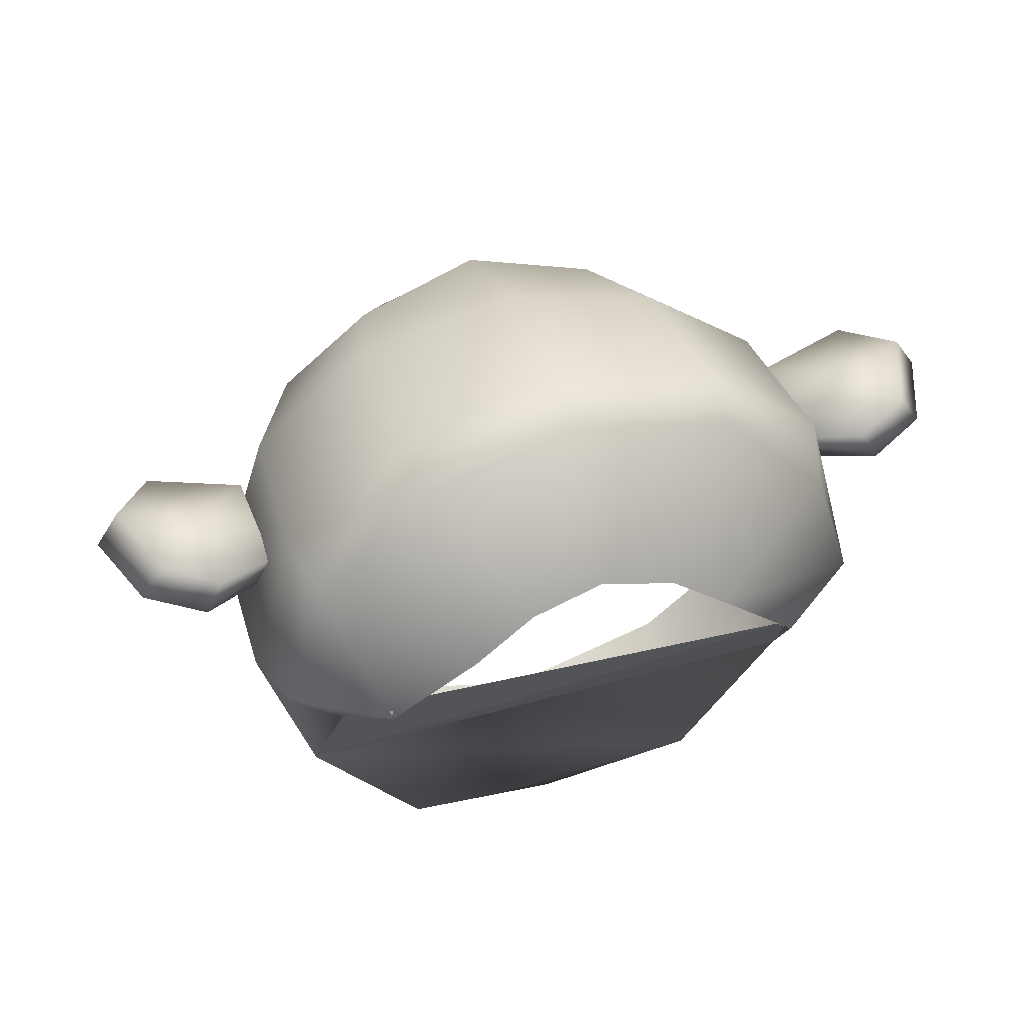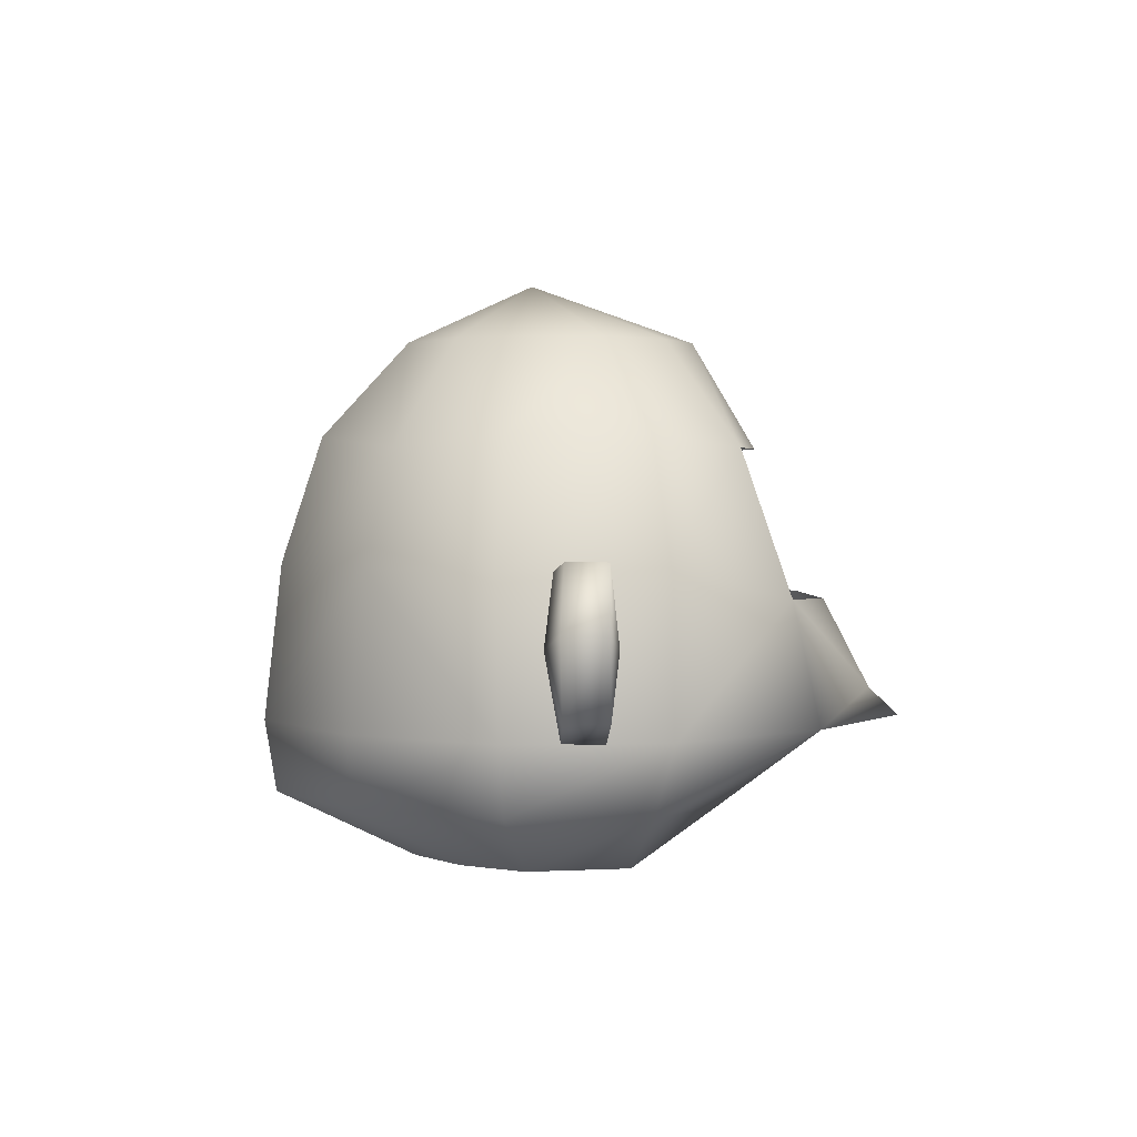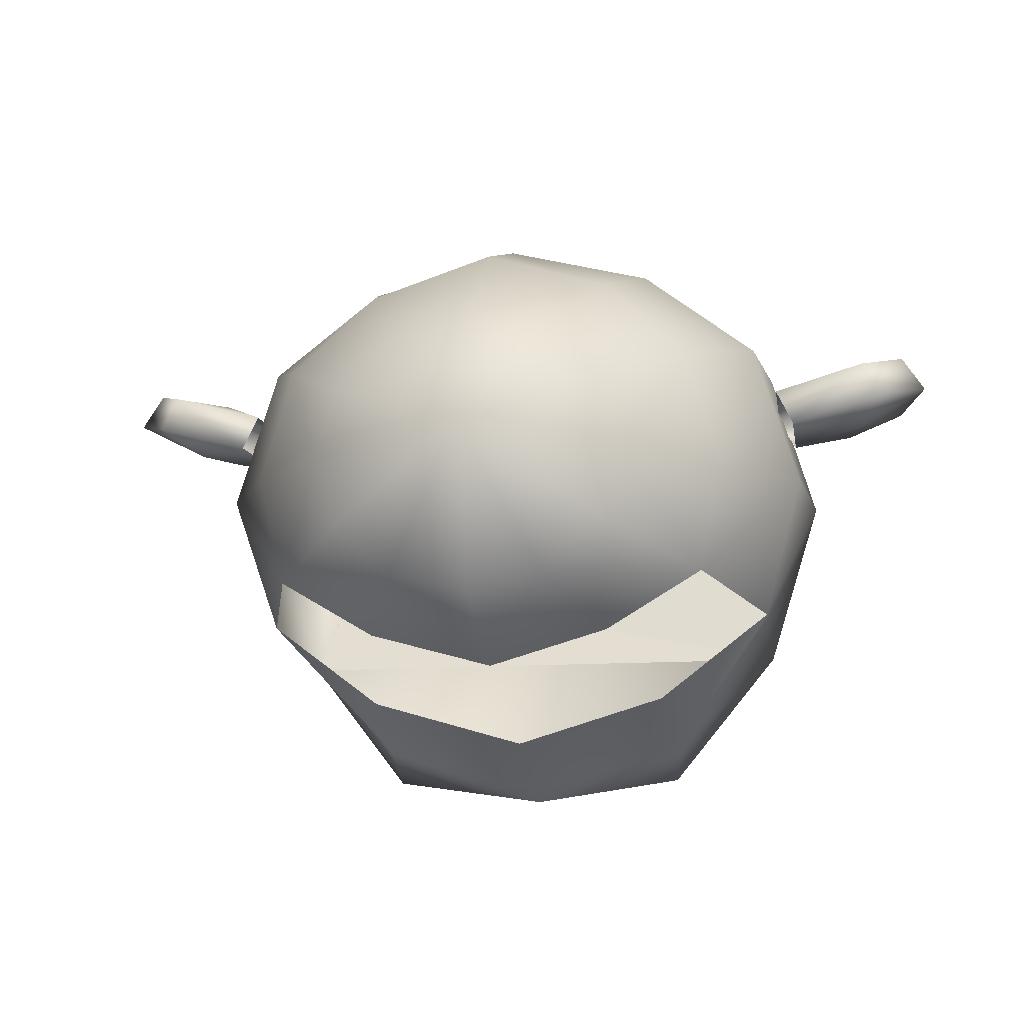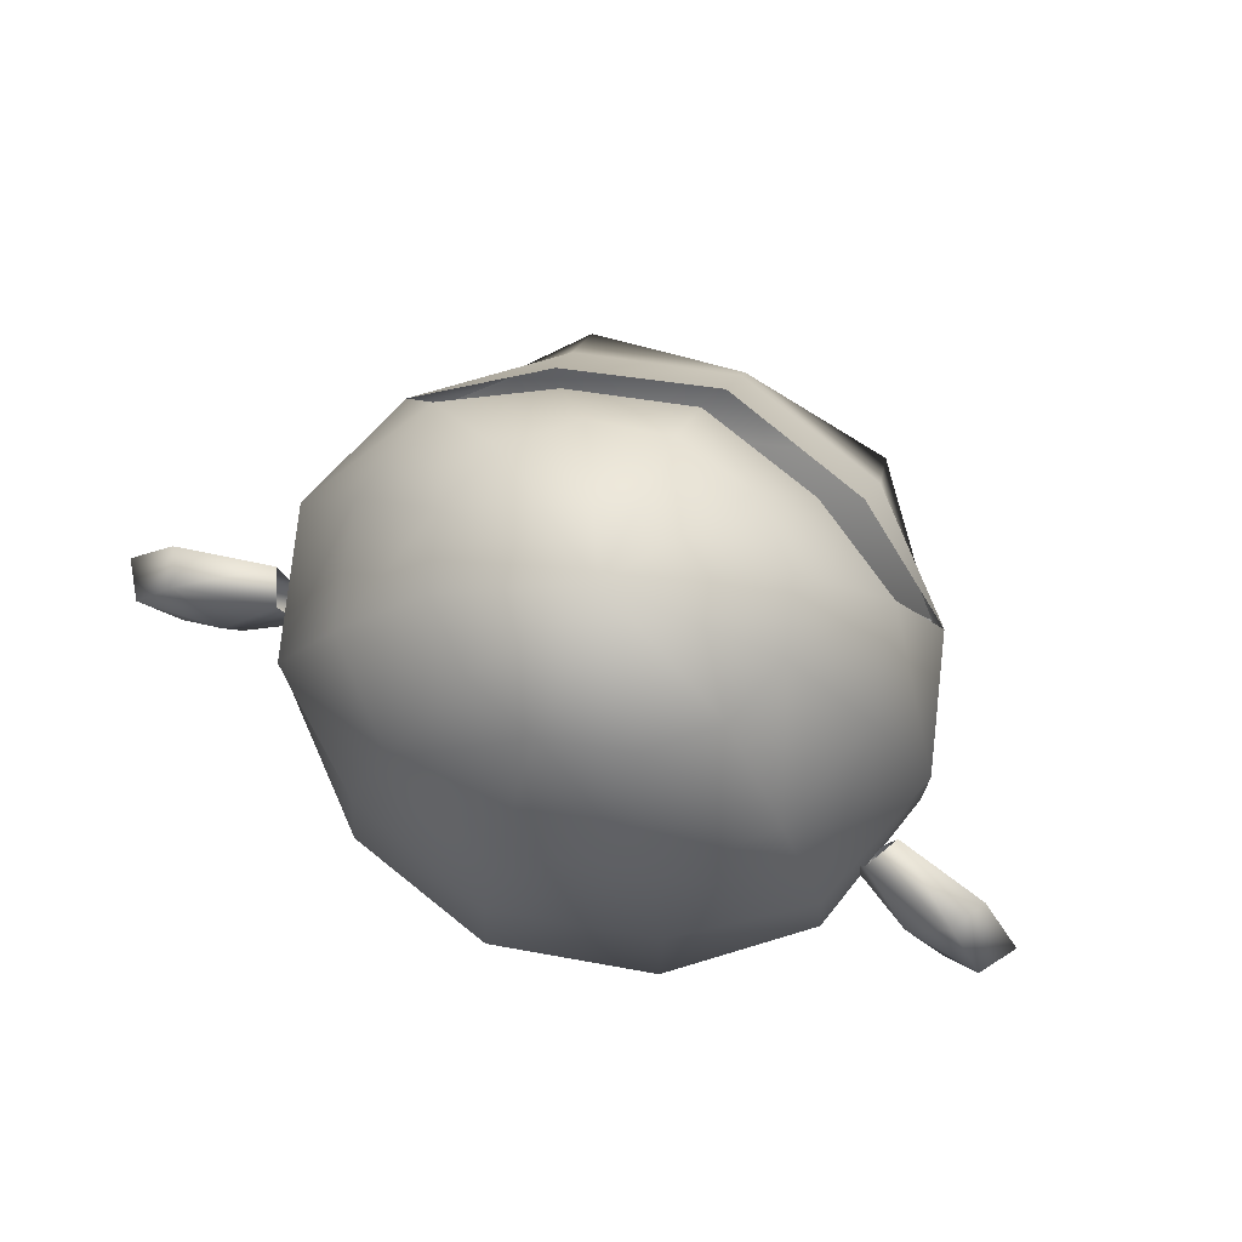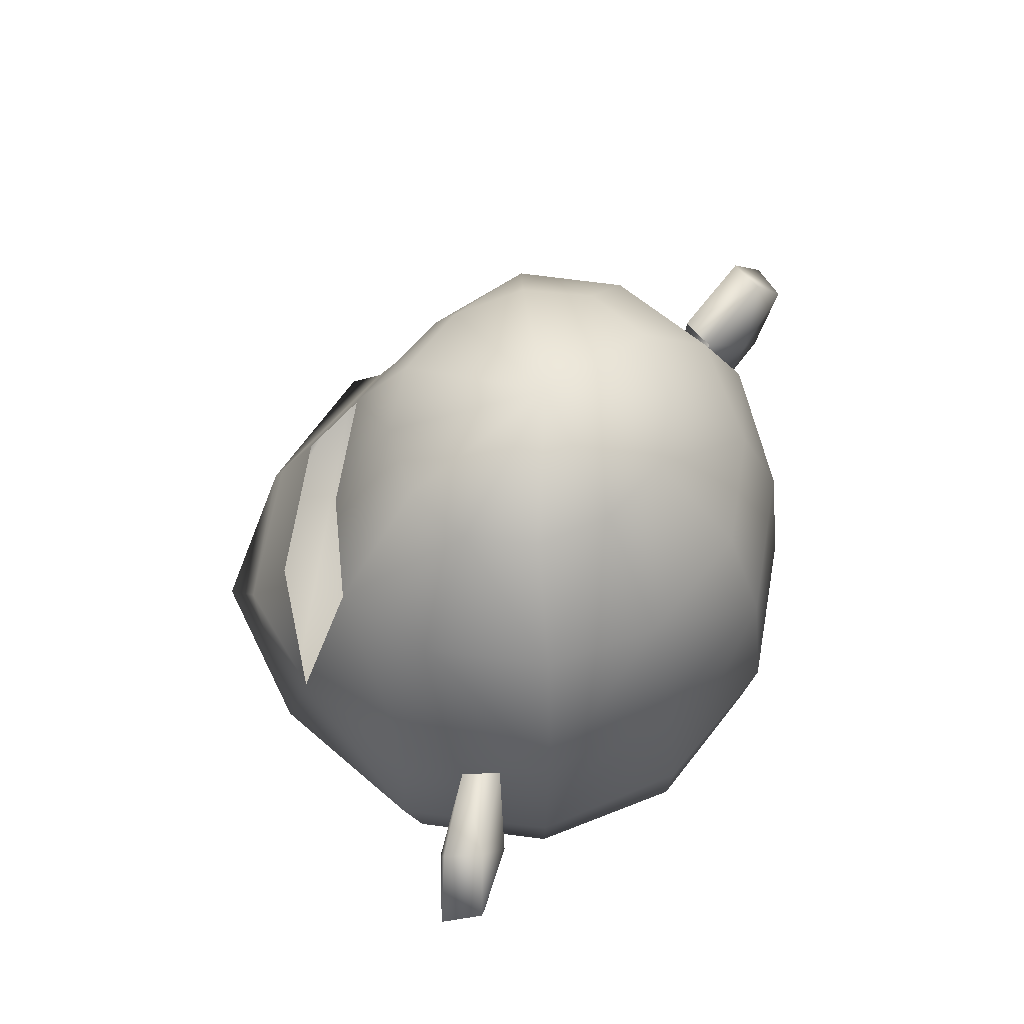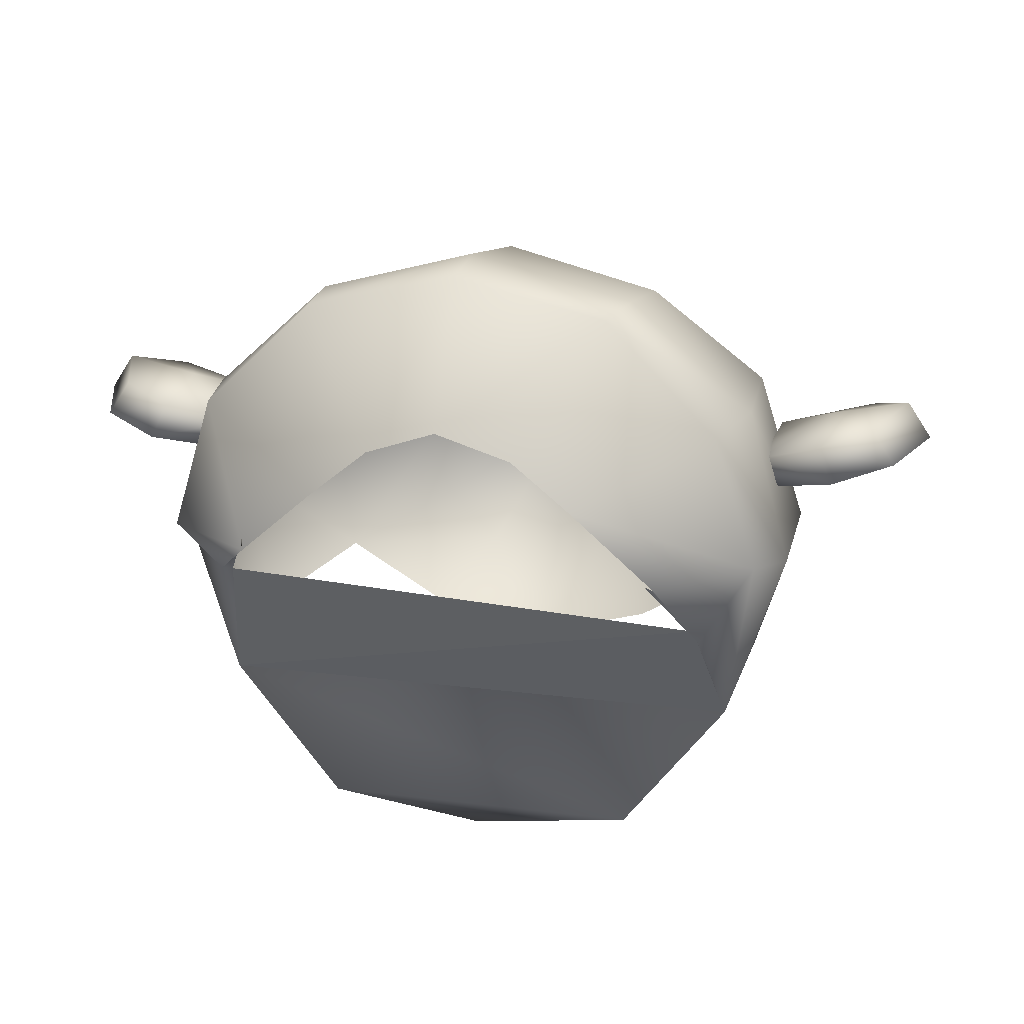
<metadata>
{"format":"obj","ext":"obj","renderer":"f3d","projection":"perspective","resolution":1024,"background":"white","views":[{"elev":43.6,"azim":-18.5,"up":"+Z"},{"elev":2.1,"azim":70.3,"up":"+Y"},{"elev":-10.4,"azim":-167.7,"up":"+Z"},{"elev":77.3,"azim":24.0,"up":"+Y"},{"elev":60.8,"azim":-65.6,"up":"+Y"},{"elev":16.7,"azim":14.8,"up":"+Z"}]}
</metadata>
<code>
v -13 75 22
v 0 75 26
v 0 85 4
v -23 75 13
v -13 75 22
v 0 85 4
v -27 75 1
v -23 75 13
v 0 85 4
v -23 75 -11
v -27 75 1
v 0 85 4
v -13 75 -20
v -23 75 -11
v 0 85 4
v 0 75 -23
v -13 75 -20
v 0 85 4
v 14 75 -20
v 0 75 -23
v 0 85 4
v 24 75 -11
v 14 75 -20
v 0 85 4
v 28 75 1
v 24 75 -11
v 0 85 4
v 24 75 13
v 28 75 1
v 0 85 4
v 14 75 22
v 24 75 13
v 0 85 4
v 0 75 26
v 14 75 22
v 0 85 4
v -21 57 35
v 0 59 41
v 0 75 26
v -13 75 22
v -21 57 35
v 0 75 26
v -36 59 21
v -21 57 35
v -13 75 22
v -23 75 13
v -36 59 21
v -13 75 22
v -42 59 1
v -36 59 21
v -27 75 1
v -27 75 1
v -36 59 21
v -23 75 13
v -38 57 -18
v -42 59 1
v -27 75 1
v -23 75 -11
v -38 57 -18
v -27 75 1
v -21 57 -28
v -38 57 -18
v -13 75 -20
v -13 75 -20
v -38 57 -18
v -23 75 -11
v 0 57 -34
v -21 57 -28
v -13 75 -20
v 0 75 -23
v 0 57 -34
v -13 75 -20
v 22 57 -28
v 0 57 -34
v 14 75 -20
v 14 75 -20
v 0 57 -34
v 0 75 -23
v 39 57 -18
v 22 57 -28
v 14 75 -20
v 24 75 -11
v 39 57 -18
v 14 75 -20
v 43 59 1
v 39 57 -18
v 28 75 1
v 28 75 1
v 39 57 -18
v 24 75 -11
v 37 59 21
v 43 59 1
v 28 75 1
v 24 75 13
v 37 59 21
v 28 75 1
v -26 39 41
v 0 38 48
v -21 57 35
v -21 57 35
v 0 38 48
v 0 59 41
v -46 38 26
v -26 39 41
v -21 57 35
v -36 59 21
v -46 38 26
v -21 57 35
v -54 38 1
v -46 38 26
v -42 59 1
v -42 59 1
v -46 38 26
v -36 59 21
v -47 33 -23
v -54 38 1
v -38 57 -18
v -38 57 -18
v -54 38 1
v -42 59 1
v 55 38 1
v 48 33 -23
v 39 57 -18
v 43 59 1
v 55 38 1
v 39 57 -18
v 47 38 26
v 55 38 1
v 43 59 1
v 37 59 21
v 47 38 26
v 43 59 1
v 0 38 48
v 27 38 41
v 22 57 35
v 0 59 41
v 0 38 48
v 22 57 35
v -47 12 26
v -27 12 44
v -26 39 41
v -46 38 26
v -47 12 26
v -26 39 41
v -55 12 0
v -47 12 26
v -46 38 26
v -54 38 1
v -55 12 0
v -46 38 26
v -47 33 -23
v -55 12 0
v -54 38 1
v -47 33 -23
v -46 12 -29
v -55 12 0
v -27 32 -38
v -28 17 -46
v -47 33 -23
v 0 17 -54
v -28 17 -46
v -27 32 -38
v 0 32 -46
v 0 17 -54
v -27 32 -38
v 29 17 -46
v 0 17 -54
v 28 32 -38
v 28 32 -38
v 0 17 -54
v 0 32 -46
v 48 33 -23
v 29 17 -46
v 28 32 -38
v 48 33 -23
v 46 12 -29
v 29 17 -46
v 56 12 0
v 46 12 -29
v 48 33 -23
v 55 38 1
v 56 12 0
v 48 33 -23
v 49 12 26
v 56 12 0
v 55 38 1
v 47 38 26
v 49 12 26
v 55 38 1
v 0 0 49
v 28 12 44
v 0 12 51
v 0 38 48
v 0 12 51
v 27 38 41
v 0 13 -56
v -27 12 -52
v -28 17 -46
v -28 17 -46
v -27 12 -52
v -46 12 -29
v 0 17 -54
v 0 13 -56
v -28 17 -46
v 28 12 -52
v 0 13 -56
v 29 17 -46
v 29 17 -46
v 0 13 -56
v 0 17 -54
v 46 12 -29
v 28 12 -52
v 29 17 -46
v -28 17 -46
v -46 12 -29
v -47 33 -23
v -27 12 44
v 0 12 51
v 0 38 48
v -26 39 41
v -27 12 44
v 0 38 48
v 74 30 25
v 67 40 22
v 61 27 23
v 67 40 22
v 51 38 18
v 61 27 23
v 51 38 18
v 50 20 16
v 61 27 23
v 50 20 16
v 60 13 20
v 61 27 23
v 60 13 20
v 69 17 23
v 61 27 23
v 69 17 23
v 74 30 25
v 61 27 23
v 78 30 19
v 70 40 16
v 74 30 25
v 70 40 16
v 67 40 22
v 74 30 25
v 70 40 16
v 54 38 12
v 67 40 22
v 54 38 12
v 51 38 18
v 67 40 22
v 53 20 11
v 63 13 14
v 50 20 16
v 63 13 14
v 60 13 20
v 50 20 16
v 63 13 14
v 73 17 17
v 60 13 20
v 73 17 17
v 69 17 23
v 60 13 20
v 73 17 17
v 78 30 19
v 69 17 23
v 78 30 19
v 74 30 25
v 69 17 23
v 70 40 16
v 78 30 19
v 66 27 13
v 54 38 12
v 70 40 16
v 66 27 13
v 53 20 11
v 54 38 12
v 66 27 13
v 63 13 14
v 53 20 11
v 66 27 13
v 73 17 17
v 63 13 14
v 66 27 13
v 78 30 19
v 73 17 17
v 66 27 13
v -66 40 22
v -73 30 25
v -59 27 23
v -50 38 18
v -66 40 22
v -59 27 23
v -49 20 16
v -50 38 18
v -59 27 23
v -59 13 20
v -49 20 16
v -59 27 23
v -68 17 23
v -59 13 20
v -59 27 23
v -73 30 25
v -68 17 23
v -59 27 23
v -69 40 16
v -77 30 19
v -73 30 25
v -66 40 22
v -69 40 16
v -73 30 25
v -53 38 12
v -69 40 16
v -66 40 22
v -50 38 18
v -53 38 12
v -66 40 22
v -62 13 14
v -52 20 11
v -49 20 16
v -59 13 20
v -62 13 14
v -49 20 16
v -72 17 17
v -62 13 14
v -59 13 20
v -68 17 23
v -72 17 17
v -59 13 20
v -77 30 19
v -72 17 17
v -68 17 23
v -73 30 25
v -77 30 19
v -68 17 23
v -77 30 19
v -69 40 16
v -65 27 13
v -69 40 16
v -53 38 12
v -65 27 13
v -53 38 12
v -52 20 11
v -65 27 13
v -52 20 11
v -62 13 14
v -65 27 13
v -62 13 14
v -72 17 17
v -65 27 13
v -72 17 17
v -77 30 19
v -65 27 13
v -26 0 43
v 0 0 49
v 0 12 51
v -27 12 44
v -26 0 43
v 0 12 51
v -45 0 25
v -26 0 43
v -27 12 44
v -47 12 26
v -45 0 25
v -27 12 44
v -52 0 2
v -45 0 25
v -47 12 26
v -55 12 0
v -52 0 2
v -47 12 26
v -44 1 -6
v -52 0 2
v -55 12 0
v -46 12 -29
v -44 1 -6
v -55 12 0
v 52 0 2
v 43 0 -12
v 46 12 -29
v 56 12 0
v 52 0 2
v 46 12 -29
v 45 0 24
v 52 0 2
v 56 12 0
v 49 12 26
v 45 0 24
v 56 12 0
v 26 0 43
v 45 0 24
v 49 12 26
v 28 12 44
v 26 0 43
v 49 12 26
v 0 0 49
v 26 0 43
v 28 12 44
v 0 12 51
v 28 12 44
v 27 38 41
v 23 -12 13
v 37 -10 0
v 52 0 2
v 45 0 24
v 23 -12 13
v 52 0 2
v 0 -12 25
v 13 -12 21
v 26 0 43
v 0 0 49
v 0 -12 25
v 26 0 43
v -12 -12 21
v 0 -12 25
v 0 0 49
v -26 0 43
v -12 -12 21
v 0 0 49
v -22 -12 13
v -12 -12 21
v -26 0 43
v -45 0 25
v -22 -12 13
v -26 0 43
v -36 -9 1
v -22 -12 13
v -45 0 25
v -52 0 2
v -36 -9 1
v -45 0 25
v 23 -12 13
v 45 0 24
v 26 0 43
v 13 -12 21
v 23 -12 13
v 26 0 43
v 0 13 -56
v 28 12 -52
v -27 12 -52
v -46 12 -29
v -27 12 -52
v 28 12 -52
v 46 12 -29
v -46 12 -29
v 28 12 -52
v 37 -10 0
v 43 0 -12
v 52 0 2
v -36 -9 1
v -52 0 2
v -44 1 -6
v -44 1 -6
v -46 12 -29
v -42 1 -6
v 42 0 -10
v 46 12 -29
v 43 0 -12
v -44 1 -6
v -42 1 -6
v -36 -9 3
v -36 -9 1
v -44 1 -6
v -36 -9 3
v 43 0 -12
v 37 -10 0
v 35 -8 0
v 42 0 -10
v 43 0 -12
v 35 -8 0
v -46 12 -29
v 46 12 -29
v 42 0 -10
v -42 1 -6
v -46 12 -29
v 42 0 -10
v 22 57 35
v 27 38 41
v 47 38 26
v 37 59 21
v 22 57 35
v 47 38 26
v 27 38 41
v 28 12 44
v 49 12 26
v 47 38 26
v 27 38 41
v 49 12 26
v 37 59 21
v 24 75 13
v 14 75 22
v 22 57 35
v 37 59 21
v 14 75 22
v 0 75 26
v 0 59 41
v 22 57 35
v 14 75 22
v 0 75 26
v 22 57 35
f 1 2 3
f 4 5 6
f 7 8 9
f 10 11 12
f 13 14 15
f 16 17 18
f 19 20 21
f 22 23 24
f 25 26 27
f 28 29 30
f 31 32 33
f 34 35 36
f 37 38 39
f 40 41 42
f 43 44 45
f 46 47 48
f 49 50 51
f 52 53 54
f 55 56 57
f 58 59 60
f 61 62 63
f 64 65 66
f 67 68 69
f 70 71 72
f 73 74 75
f 76 77 78
f 79 80 81
f 82 83 84
f 85 86 87
f 88 89 90
f 91 92 93
f 94 95 96
f 97 98 99
f 100 101 102
f 103 104 105
f 106 107 108
f 109 110 111
f 112 113 114
f 115 116 117
f 118 119 120
f 121 122 123
f 124 125 126
f 127 128 129
f 130 131 132
f 133 134 135
f 136 137 138
f 139 140 141
f 142 143 144
f 145 146 147
f 148 149 150
f 151 152 153
f 154 155 156
f 157 158 159
f 160 161 162
f 163 164 165
f 166 167 168
f 169 170 171
f 172 173 174
f 175 176 177
f 178 179 180
f 181 182 183
f 184 185 186
f 187 188 189
f 190 191 192
f 193 194 195
f 196 197 198
f 199 200 201
f 202 203 204
f 205 206 207
f 208 209 210
f 211 212 213
f 214 215 216
f 217 218 219
f 220 221 222
f 223 224 225
f 226 227 228
f 229 230 231
f 232 233 234
f 235 236 237
f 238 239 240
f 241 242 243
f 244 245 246
f 247 248 249
f 250 251 252
f 253 254 255
f 256 257 258
f 259 260 261
f 262 263 264
f 265 266 267
f 268 269 270
f 271 272 273
f 274 275 276
f 277 278 279
f 280 281 282
f 283 284 285
f 286 287 288
f 289 290 291
f 292 293 294
f 295 296 297
f 298 299 300
f 301 302 303
f 304 305 306
f 307 308 309
f 310 311 312
f 313 314 315
f 316 317 318
f 319 320 321
f 322 323 324
f 325 326 327
f 328 329 330
f 331 332 333
f 334 335 336
f 337 338 339
f 340 341 342
f 343 344 345
f 346 347 348
f 349 350 351
f 352 353 354
f 355 356 357
f 358 359 360
f 361 362 363
f 364 365 366
f 367 368 369
f 370 371 372
f 373 374 375
f 376 377 378
f 379 380 381
f 382 383 384
f 385 386 387
f 388 389 390
f 391 392 393
f 394 395 396
f 397 398 399
f 400 401 402
f 403 404 405
f 406 407 408
f 409 410 411
f 412 413 414
f 415 416 417
f 418 419 420
f 421 422 423
f 424 425 426
f 427 428 429
f 430 431 432
f 433 434 435
f 436 437 438
f 439 440 441
f 442 443 444
f 445 446 447
f 448 449 450
f 451 452 453
f 454 455 456
f 457 458 459
f 460 461 462
f 463 464 465
f 466 467 468
f 469 470 471
f 472 473 474
f 475 476 477
f 478 479 480
f 481 482 483
f 484 485 486
f 487 488 489
f 490 491 492
f 493 494 495
f 496 497 498
f 499 500 501

</code>
